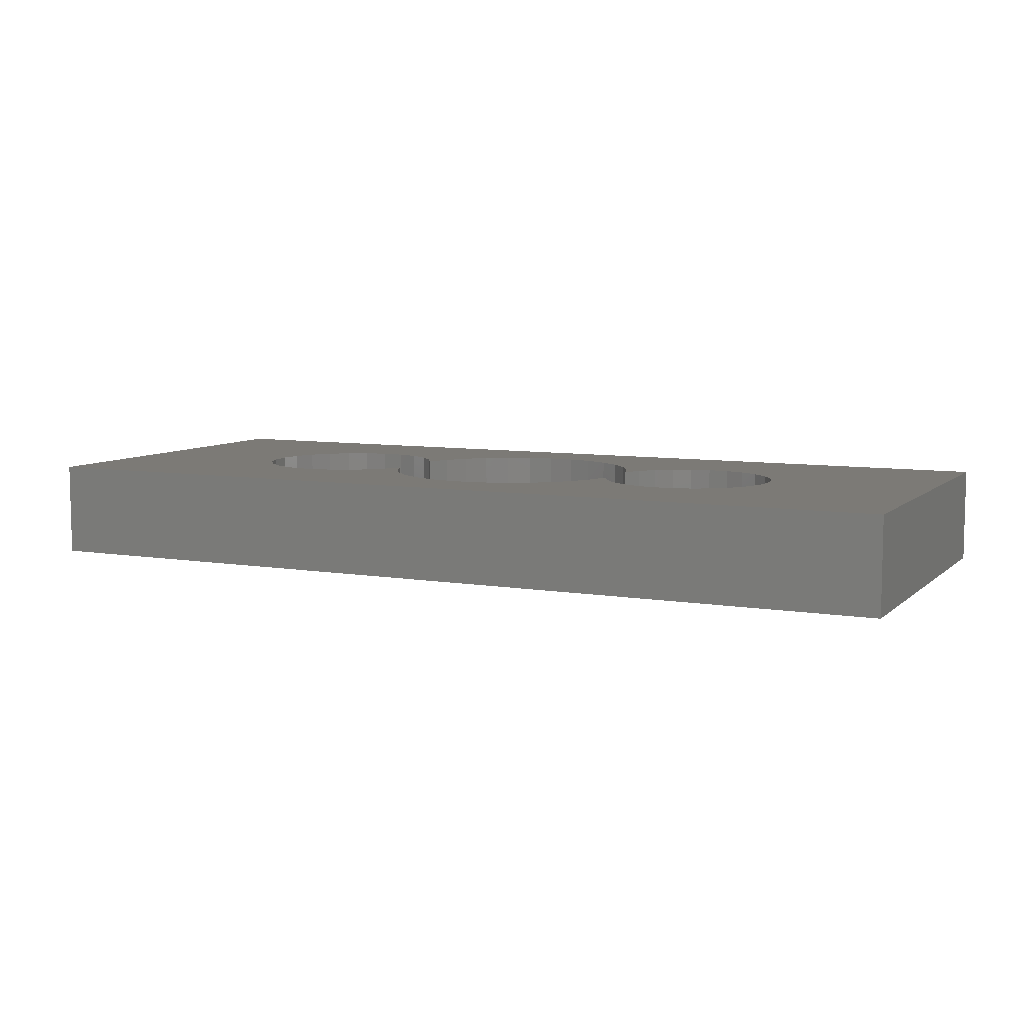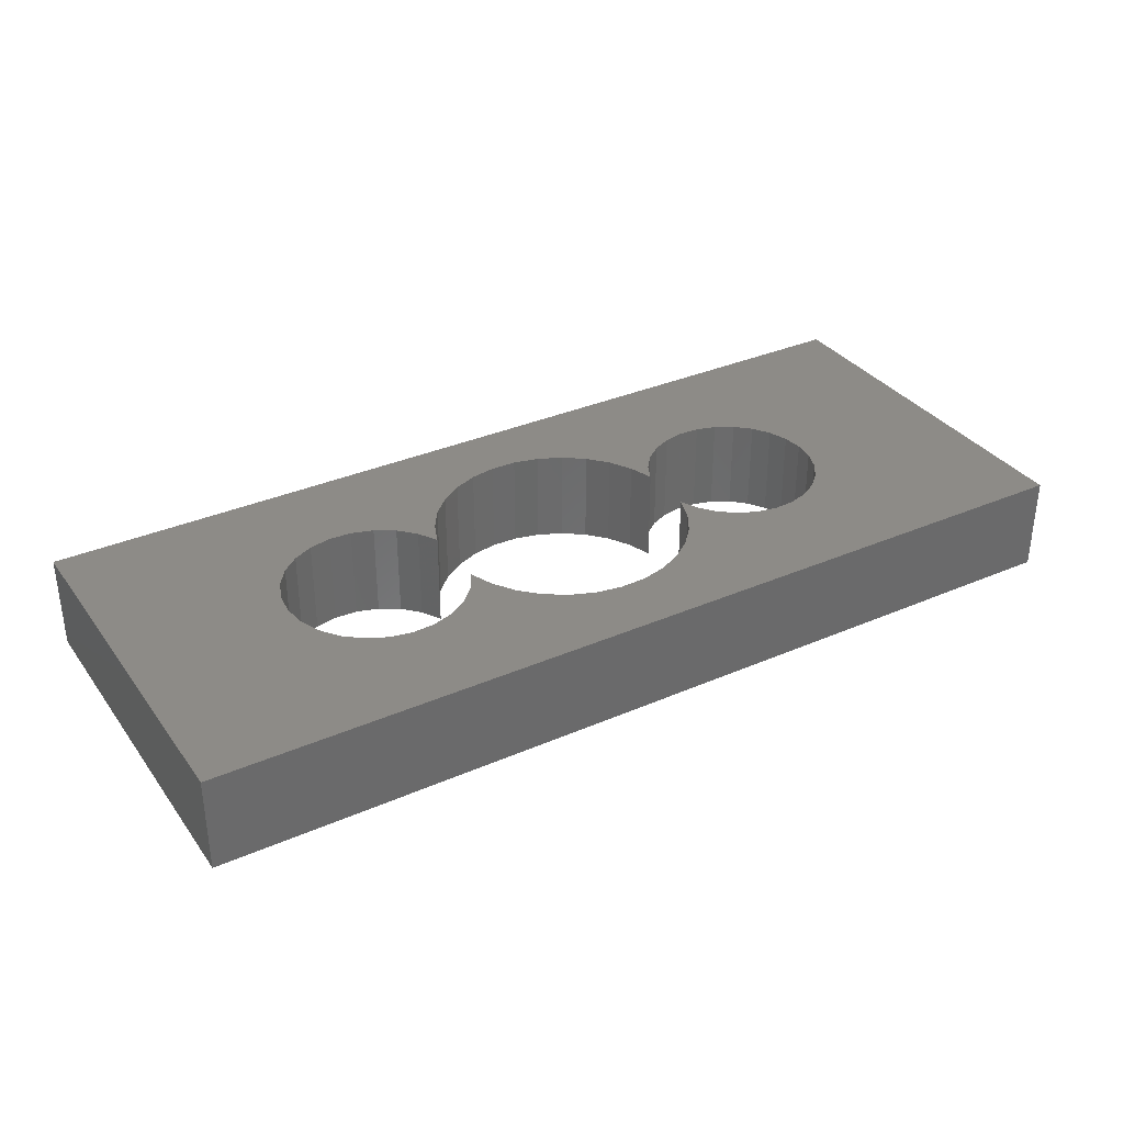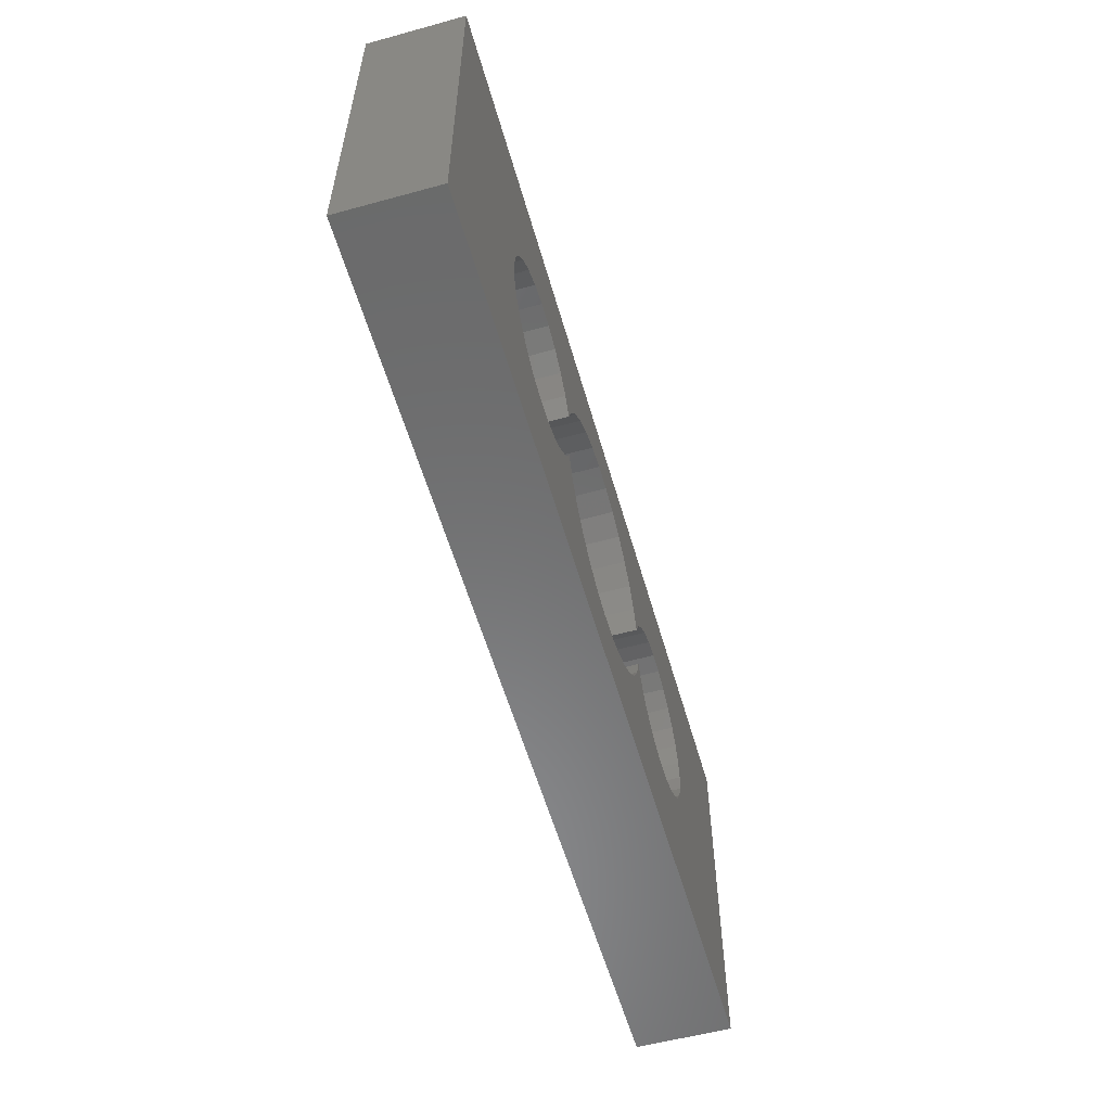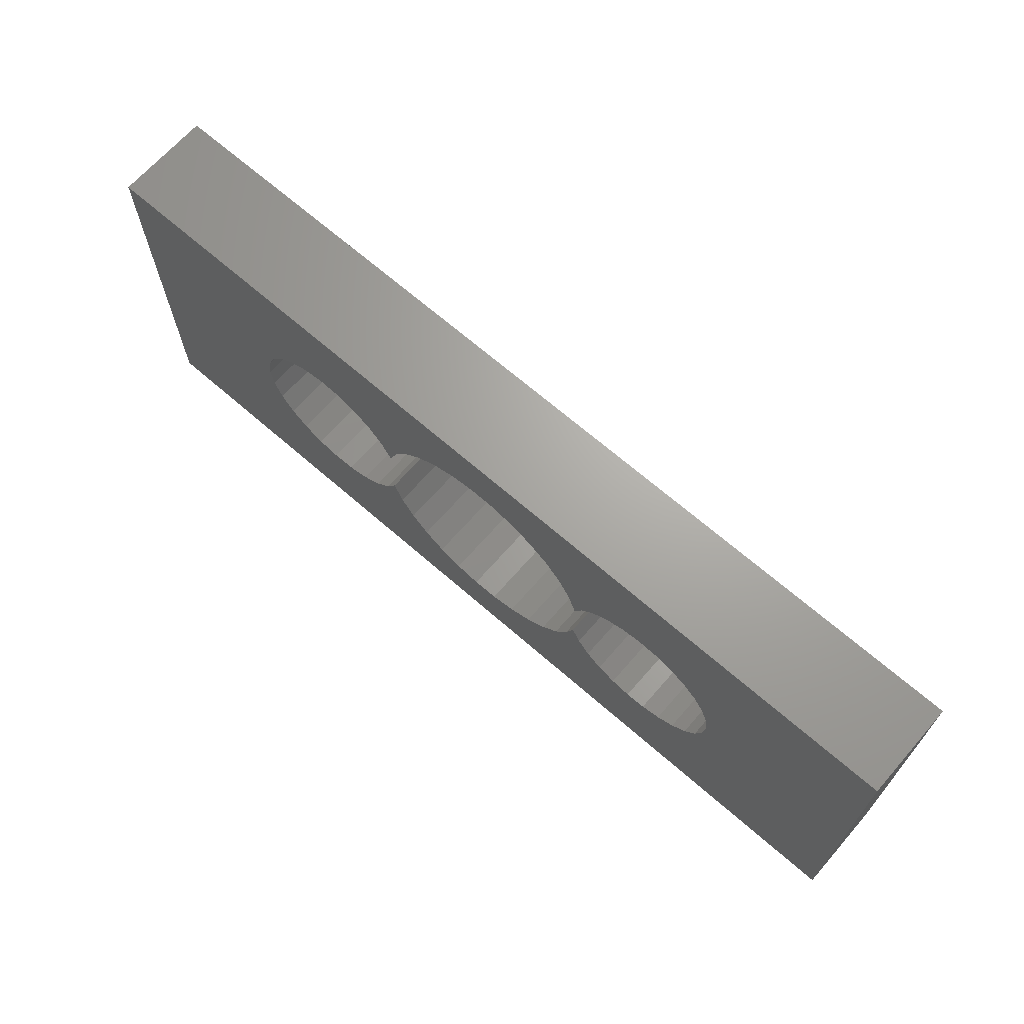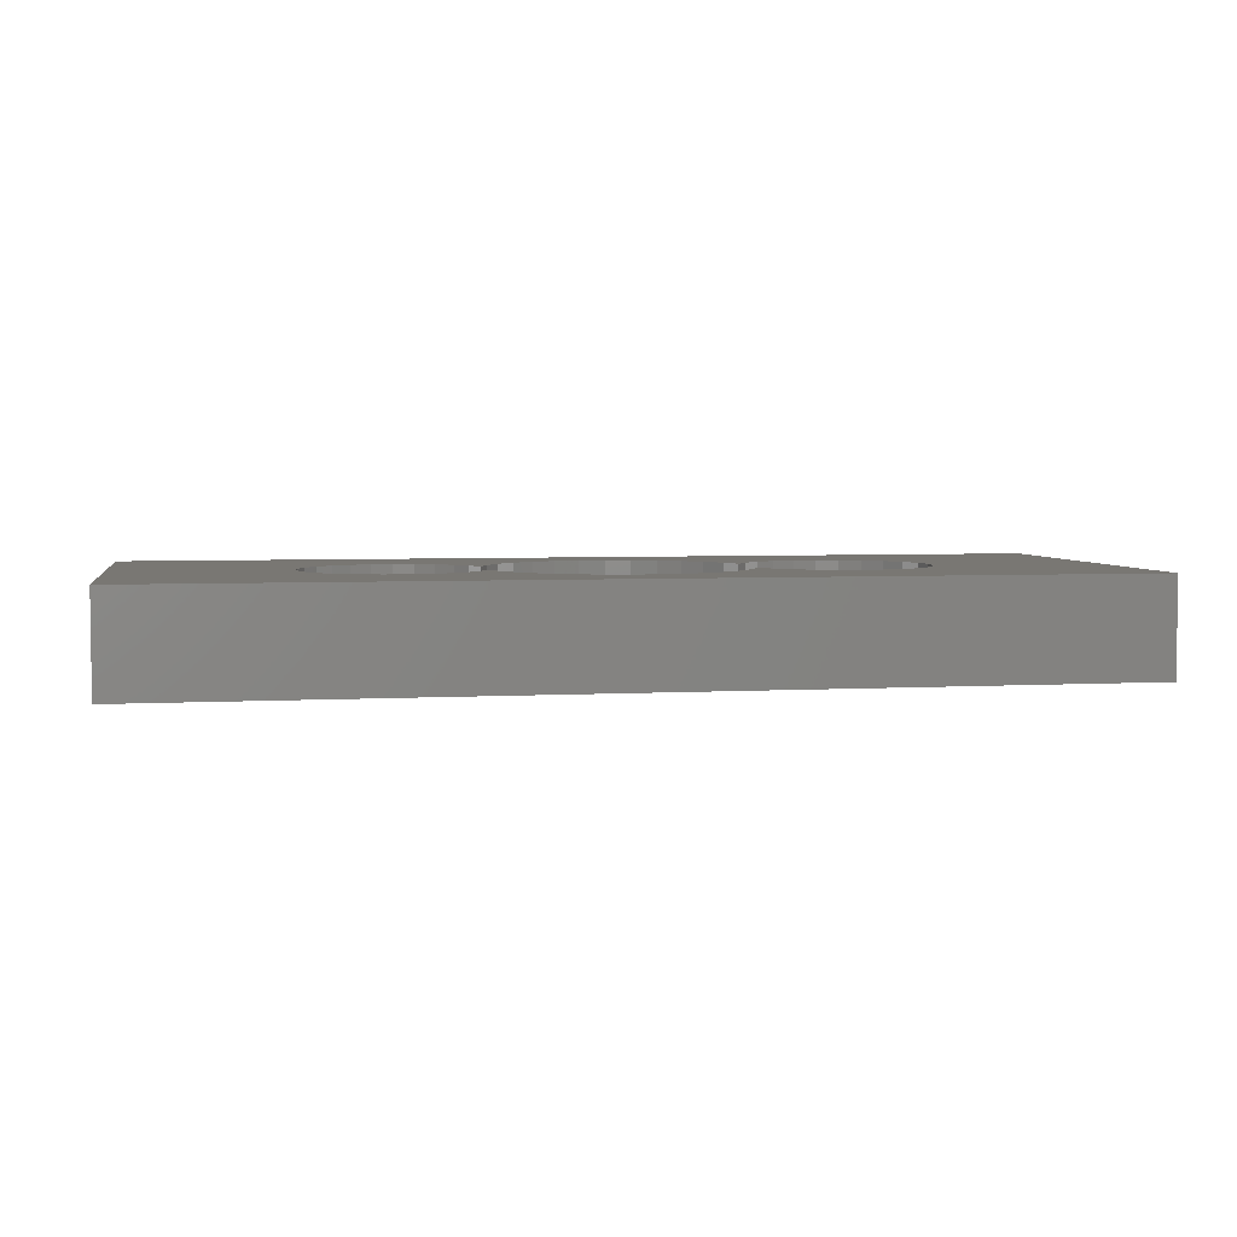
<metadata>
{"format":"stl","ext":"stl","renderer":"f3d","projection":"perspective","resolution":1024,"background":"white","views":[{"elev":7.7,"azim":25.4,"up":"+Y"},{"elev":33.8,"azim":-30.7,"up":"+Y"},{"elev":-56.8,"azim":-74.1,"up":"+Z"},{"elev":67.6,"azim":41.2,"up":"+Z"},{"elev":4.4,"azim":169.6,"up":"+Y"}]}
</metadata>
<code>
# stl→obj: 228 verts, 456 faces
v 0.8714 -0.01587 -0.01958
v 0.2577 -0.03175 -0.01958
v 0.2577 -0.01587 -0.01958
v 0.8714 -0.03175 -0.01958
v 0.2577 -0.03175 0.2344
v 0.2577 -0.01587 0.2344
v 0.8714 -0.01587 0.2344
v 0.8714 -0.03175 0.2344
v 0.2577 0.03175 -0.01958
v 0.8714 0.03175 -0.01958
v 0.3941 -0.03175 0.05623
v 0.3824 -0.03175 0.06596
v 0.3736 -0.03175 0.07826
v 0.4077 -0.03175 0.04968
v 0.368 -0.03175 0.09237
v 0.4226 -0.03175 0.04672
v 0.3661 -0.03175 0.1074
v 0.368 -0.03175 0.1224
v 0.3736 -0.03175 0.1366
v 0.3824 -0.03175 0.1489
v 0.3941 -0.03175 0.1586
v 0.499 -0.03175 0.05384
v 0.4651 -0.03175 0.06
v 0.4522 -0.03175 0.05204
v 0.5111 -0.03175 0.04174
v 0.4377 -0.03175 0.04752
v 0.4895 -0.03175 0.06815
v 0.4757 -0.03175 0.0709
v 0.5255 -0.03175 0.03232
v 0.4832 -0.03175 0.08407
v 0.5414 -0.03175 0.02598
v 0.4077 -0.03175 0.1651
v 0.5583 -0.03175 0.02299
v 0.4226 -0.03175 0.1681
v 0.4895 -0.03175 0.1467
v 0.4757 -0.03175 0.1439
v 0.4832 -0.03175 0.1307
v 0.4651 -0.03175 0.1548
v 0.499 -0.03175 0.161
v 0.4522 -0.03175 0.1628
v 0.5111 -0.03175 0.1731
v 0.4377 -0.03175 0.1673
v 0.5255 -0.03175 0.1825
v 0.6615 -0.03175 0.06569
v 0.6416 -0.03175 0.07227
v 0.6329 -0.03175 0.05747
v 0.653 -0.03175 0.07625
v 0.6723 -0.03175 0.05741
v 0.6215 -0.03175 0.04473
v 0.5414 -0.03175 0.1888
v 0.6471 -0.03175 0.08851
v 0.6847 -0.03175 0.05186
v 0.6077 -0.03175 0.03455
v 0.6981 -0.03175 0.04934
v 0.5921 -0.03175 0.02736
v 0.653 -0.03175 0.1386
v 0.6416 -0.03175 0.1425
v 0.6471 -0.03175 0.1263
v 0.6615 -0.03175 0.1491
v 0.6329 -0.03175 0.1573
v 0.6723 -0.03175 0.1574
v 0.6215 -0.03175 0.1701
v 0.6847 -0.03175 0.163
v 0.6077 -0.03175 0.1803
v 0.7117 -0.03175 0.05
v 0.7248 -0.03175 0.05379
v 0.7366 -0.03175 0.06051
v 0.7465 -0.03175 0.06979
v 0.754 -0.03175 0.08113
v 0.5754 -0.03175 0.02345
v 0.7587 -0.03175 0.0939
v 0.6981 -0.03175 0.1655
v 0.5921 -0.03175 0.1875
v 0.7603 -0.03175 0.1074
v 0.7587 -0.03175 0.1209
v 0.754 -0.03175 0.1337
v 0.7465 -0.03175 0.145
v 0.7366 -0.03175 0.1543
v 0.7248 -0.03175 0.161
v 0.7117 -0.03175 0.1648
v 0.5583 -0.03175 0.1918
v 0.5754 -0.03175 0.1914
v 0.2577 0.03175 0.2344
v 0.8714 0.03175 0.2344
v 0.3941 0.03175 0.05623
v 0.3824 0.03175 0.06596
v 0.3736 0.03175 0.07826
v 0.4077 0.03175 0.04968
v 0.368 0.03175 0.09237
v 0.4226 0.03175 0.04672
v 0.3661 0.03175 0.1074
v 0.368 0.03175 0.1224
v 0.3736 0.03175 0.1366
v 0.3824 0.03175 0.1489
v 0.3941 0.03175 0.1586
v 0.499 0.03175 0.05384
v 0.4522 0.03175 0.05204
v 0.4651 0.03175 0.06
v 0.5111 0.03175 0.04174
v 0.4377 0.03175 0.04752
v 0.4895 0.03175 0.06815
v 0.4757 0.03175 0.0709
v 0.5255 0.03175 0.03232
v 0.4832 0.03175 0.08407
v 0.5414 0.03175 0.02598
v 0.4077 0.03175 0.1651
v 0.5583 0.03175 0.02299
v 0.4226 0.03175 0.1681
v 0.4895 0.03175 0.1467
v 0.4832 0.03175 0.1307
v 0.4757 0.03175 0.1439
v 0.4651 0.03175 0.1548
v 0.499 0.03175 0.161
v 0.4522 0.03175 0.1628
v 0.5111 0.03175 0.1731
v 0.4377 0.03175 0.1673
v 0.5255 0.03175 0.1825
v 0.6615 0.03175 0.06569
v 0.6329 0.03175 0.05747
v 0.6416 0.03175 0.07227
v 0.653 0.03175 0.07625
v 0.6723 0.03175 0.05741
v 0.6215 0.03175 0.04473
v 0.5414 0.03175 0.1888
v 0.6471 0.03175 0.08851
v 0.6847 0.03175 0.05186
v 0.6077 0.03175 0.03455
v 0.6981 0.03175 0.04934
v 0.5921 0.03175 0.02736
v 0.653 0.03175 0.1386
v 0.6471 0.03175 0.1263
v 0.6416 0.03175 0.1425
v 0.6615 0.03175 0.1491
v 0.6329 0.03175 0.1573
v 0.6723 0.03175 0.1574
v 0.6215 0.03175 0.1701
v 0.6847 0.03175 0.163
v 0.6077 0.03175 0.1803
v 0.7117 0.03175 0.05
v 0.7248 0.03175 0.05379
v 0.7366 0.03175 0.06051
v 0.7465 0.03175 0.06979
v 0.754 0.03175 0.08113
v 0.5754 0.03175 0.02345
v 0.7587 0.03175 0.0939
v 0.6981 0.03175 0.1655
v 0.5921 0.03175 0.1875
v 0.7603 0.03175 0.1074
v 0.7587 0.03175 0.1209
v 0.754 0.03175 0.1337
v 0.7465 0.03175 0.145
v 0.7366 0.03175 0.1543
v 0.7248 0.03175 0.161
v 0.7117 0.03175 0.1648
v 0.5583 0.03175 0.1918
v 0.5754 0.03175 0.1914
v 0.4757 -0.01587 0.1439
v 0.4832 -0.01587 0.1307
v 0.4651 -0.01587 0.1548
v 0.4522 -0.01587 0.1628
v 0.4377 -0.01587 0.1673
v 0.4226 -0.01587 0.1681
v 0.4077 -0.01587 0.1651
v 0.3941 -0.01587 0.1586
v 0.3824 -0.01587 0.1489
v 0.3736 -0.01587 0.1366
v 0.368 -0.01587 0.1224
v 0.3661 -0.01587 0.1074
v 0.368 -0.01587 0.09237
v 0.3736 -0.01587 0.07826
v 0.3824 -0.01587 0.06596
v 0.3941 -0.01587 0.05623
v 0.4077 -0.01587 0.04968
v 0.4226 -0.01587 0.04672
v 0.4377 -0.01587 0.04752
v 0.4522 -0.01587 0.05204
v 0.4651 -0.01587 0.06
v 0.4757 -0.01587 0.0709
v 0.4832 -0.01587 0.08407
v 0.4895 -0.01587 0.06815
v 0.499 -0.01587 0.05384
v 0.5111 -0.01587 0.04174
v 0.5255 -0.01587 0.03232
v 0.5414 -0.01587 0.02598
v 0.5583 -0.01587 0.02299
v 0.5754 -0.01587 0.02345
v 0.5921 -0.01587 0.02736
v 0.6077 -0.01587 0.03455
v 0.6215 -0.01587 0.04473
v 0.6329 -0.01587 0.05747
v 0.6416 -0.01587 0.07227
v 0.6471 -0.01587 0.08851
v 0.653 -0.01587 0.07625
v 0.6615 -0.01587 0.06569
v 0.6723 -0.01587 0.05741
v 0.6847 -0.01587 0.05186
v 0.6981 -0.01587 0.04934
v 0.7117 -0.01587 0.05
v 0.7248 -0.01587 0.05379
v 0.7366 -0.01587 0.06051
v 0.7465 -0.01587 0.06979
v 0.754 -0.01587 0.08113
v 0.7587 -0.01587 0.0939
v 0.7603 -0.01587 0.1074
v 0.7587 -0.01587 0.1209
v 0.754 -0.01587 0.1337
v 0.7465 -0.01587 0.145
v 0.7366 -0.01587 0.1543
v 0.7248 -0.01587 0.161
v 0.7117 -0.01587 0.1648
v 0.6981 -0.01587 0.1655
v 0.6847 -0.01587 0.163
v 0.6723 -0.01587 0.1574
v 0.6615 -0.01587 0.1491
v 0.653 -0.01587 0.1386
v 0.6471 -0.01587 0.1263
v 0.6416 -0.01587 0.1425
v 0.6329 -0.01587 0.1573
v 0.6215 -0.01587 0.1701
v 0.6077 -0.01587 0.1803
v 0.5921 -0.01587 0.1875
v 0.5754 -0.01587 0.1914
v 0.5583 -0.01587 0.1918
v 0.5414 -0.01587 0.1888
v 0.5255 -0.01587 0.1825
v 0.5111 -0.01587 0.1731
v 0.499 -0.01587 0.161
v 0.4895 -0.01587 0.1467
f 1 2 3
f 1 4 2
f 3 5 6
f 3 2 5
f 7 4 1
f 7 8 4
f 1 3 9
f 1 9 10
f 11 12 2
f 13 2 12
f 14 11 2
f 15 2 13
f 16 14 2
f 17 2 15
f 5 17 18
f 5 2 17
f 19 5 18
f 20 5 19
f 21 5 20
f 22 23 24
f 25 24 26
f 25 22 24
f 27 23 22
f 27 28 23
f 29 26 16
f 29 25 26
f 30 28 27
f 31 29 16
f 31 16 2
f 32 5 21
f 33 31 2
f 34 5 32
f 35 36 37
f 35 38 36
f 39 40 38
f 39 38 35
f 41 42 40
f 41 40 39
f 43 34 42
f 43 42 41
f 44 45 46
f 47 45 44
f 48 44 46
f 48 46 49
f 50 5 34
f 50 34 43
f 51 45 47
f 52 48 49
f 52 49 53
f 54 53 55
f 54 52 53
f 56 57 58
f 59 60 57
f 59 57 56
f 61 62 60
f 61 60 59
f 63 62 61
f 63 64 62
f 4 33 2
f 4 65 54
f 4 66 65
f 4 67 66
f 4 68 67
f 4 69 68
f 4 54 55
f 4 70 33
f 4 55 70
f 71 69 4
f 72 73 64
f 72 64 63
f 74 71 4
f 8 74 4
f 8 73 72
f 8 75 74
f 8 76 75
f 8 77 76
f 8 78 77
f 8 79 78
f 8 80 79
f 8 72 80
f 8 5 81
f 81 5 50
f 8 81 82
f 8 82 73
f 6 8 7
f 6 5 8
f 3 6 83
f 3 83 9
f 7 1 10
f 7 10 84
f 85 9 86
f 87 86 9
f 88 9 85
f 89 87 9
f 90 9 88
f 91 89 9
f 83 92 91
f 83 91 9
f 93 92 83
f 94 93 83
f 95 94 83
f 96 97 98
f 99 100 97
f 99 97 96
f 101 96 98
f 101 98 102
f 103 90 100
f 103 100 99
f 104 101 102
f 105 90 103
f 105 9 90
f 106 95 83
f 107 9 105
f 108 106 83
f 109 110 111
f 109 111 112
f 113 112 114
f 113 109 112
f 115 114 116
f 115 113 114
f 117 116 108
f 117 115 116
f 118 119 120
f 121 118 120
f 122 119 118
f 122 123 119
f 124 108 83
f 124 117 108
f 125 121 120
f 126 123 122
f 126 127 123
f 128 129 127
f 128 127 126
f 130 131 132
f 133 132 134
f 133 130 132
f 135 134 136
f 135 133 134
f 137 135 136
f 137 136 138
f 10 9 107
f 10 128 139
f 10 139 140
f 10 140 141
f 10 141 142
f 10 142 143
f 10 129 128
f 10 107 144
f 10 144 129
f 145 10 143
f 146 138 147
f 146 137 138
f 148 10 145
f 84 10 148
f 84 146 147
f 84 148 149
f 84 149 150
f 84 150 151
f 84 151 152
f 84 152 153
f 84 153 154
f 84 154 146
f 84 155 83
f 155 124 83
f 84 156 155
f 84 147 156
f 157 158 37
f 157 37 36
f 159 36 38
f 159 157 36
f 160 38 40
f 160 159 38
f 161 40 42
f 161 160 40
f 162 42 34
f 162 161 42
f 163 34 32
f 163 162 34
f 164 32 21
f 164 163 32
f 165 21 20
f 165 164 21
f 166 20 19
f 166 165 20
f 167 19 18
f 167 166 19
f 168 18 17
f 168 167 18
f 169 17 15
f 169 168 17
f 170 169 15
f 170 15 13
f 171 170 13
f 171 13 12
f 172 171 12
f 172 12 11
f 173 172 11
f 173 11 14
f 174 14 16
f 174 173 14
f 175 174 16
f 175 16 26
f 176 26 24
f 176 175 26
f 177 24 23
f 177 176 24
f 178 23 28
f 178 177 23
f 179 28 30
f 179 178 28
f 180 179 30
f 180 30 27
f 181 27 22
f 181 180 27
f 182 22 25
f 182 181 22
f 183 25 29
f 183 182 25
f 184 29 31
f 184 183 29
f 185 31 33
f 185 184 31
f 186 33 70
f 186 185 33
f 187 70 55
f 187 186 70
f 188 55 53
f 188 187 55
f 189 53 49
f 189 188 53
f 190 49 46
f 190 189 49
f 191 46 45
f 191 190 46
f 192 45 51
f 192 191 45
f 193 192 51
f 193 51 47
f 194 47 44
f 194 193 47
f 195 44 48
f 195 194 44
f 196 48 52
f 196 195 48
f 197 52 54
f 197 196 52
f 198 54 65
f 198 197 54
f 199 65 66
f 199 198 65
f 200 66 67
f 200 199 66
f 201 67 68
f 201 200 67
f 202 68 69
f 202 201 68
f 203 69 71
f 203 202 69
f 204 71 74
f 204 203 71
f 205 204 74
f 205 74 75
f 206 75 76
f 206 205 75
f 207 76 77
f 207 206 76
f 208 77 78
f 208 207 77
f 209 78 79
f 209 208 78
f 210 79 80
f 210 209 79
f 211 80 72
f 211 210 80
f 212 72 63
f 212 211 72
f 213 63 61
f 213 212 63
f 214 61 59
f 214 213 61
f 215 59 56
f 215 214 59
f 216 56 58
f 216 215 56
f 217 216 58
f 217 58 57
f 218 57 60
f 218 217 57
f 219 60 62
f 219 218 60
f 220 62 64
f 220 219 62
f 221 64 73
f 221 220 64
f 222 73 82
f 222 221 73
f 223 82 81
f 223 222 82
f 224 81 50
f 224 223 81
f 225 50 43
f 225 224 50
f 226 43 41
f 226 225 43
f 227 41 39
f 227 226 41
f 228 39 35
f 228 227 39
f 158 35 37
f 158 228 35
f 6 7 84
f 6 84 83
f 157 110 158
f 157 111 110
f 159 112 111
f 159 111 157
f 160 114 112
f 160 112 159
f 161 116 114
f 161 114 160
f 162 108 116
f 162 116 161
f 163 106 108
f 163 108 162
f 164 95 106
f 164 106 163
f 165 94 95
f 165 95 164
f 166 93 94
f 166 94 165
f 167 92 93
f 167 93 166
f 168 91 92
f 168 92 167
f 169 89 91
f 169 91 168
f 170 89 169
f 170 87 89
f 171 87 170
f 171 86 87
f 172 86 171
f 172 85 86
f 173 85 172
f 173 88 85
f 174 90 88
f 174 88 173
f 175 90 174
f 175 100 90
f 176 97 100
f 176 100 175
f 177 98 97
f 177 97 176
f 178 102 98
f 178 98 177
f 179 104 102
f 179 102 178
f 180 104 179
f 180 101 104
f 181 96 101
f 181 101 180
f 182 99 96
f 182 96 181
f 183 103 99
f 183 99 182
f 184 105 103
f 184 103 183
f 185 107 105
f 185 105 184
f 186 144 107
f 186 107 185
f 187 129 144
f 187 144 186
f 188 127 129
f 188 129 187
f 189 123 127
f 189 127 188
f 190 119 123
f 190 123 189
f 191 120 119
f 191 119 190
f 192 125 120
f 192 120 191
f 193 125 192
f 193 121 125
f 194 118 121
f 194 121 193
f 195 122 118
f 195 118 194
f 196 126 122
f 196 122 195
f 197 128 126
f 197 126 196
f 198 139 128
f 198 128 197
f 199 140 139
f 199 139 198
f 200 141 140
f 200 140 199
f 201 142 141
f 201 141 200
f 202 143 142
f 202 142 201
f 203 145 143
f 203 143 202
f 204 148 145
f 204 145 203
f 205 148 204
f 205 149 148
f 206 150 149
f 206 149 205
f 207 151 150
f 207 150 206
f 208 152 151
f 208 151 207
f 209 153 152
f 209 152 208
f 210 154 153
f 210 153 209
f 211 146 154
f 211 154 210
f 212 137 146
f 212 146 211
f 213 135 137
f 213 137 212
f 214 133 135
f 214 135 213
f 215 130 133
f 215 133 214
f 216 131 130
f 216 130 215
f 217 131 216
f 217 132 131
f 218 134 132
f 218 132 217
f 219 136 134
f 219 134 218
f 220 138 136
f 220 136 219
f 221 147 138
f 221 138 220
f 222 156 147
f 222 147 221
f 223 155 156
f 223 156 222
f 224 124 155
f 224 155 223
f 225 117 124
f 225 124 224
f 226 115 117
f 226 117 225
f 227 113 115
f 227 115 226
f 228 109 113
f 228 113 227
f 158 110 109
f 158 109 228

</code>
